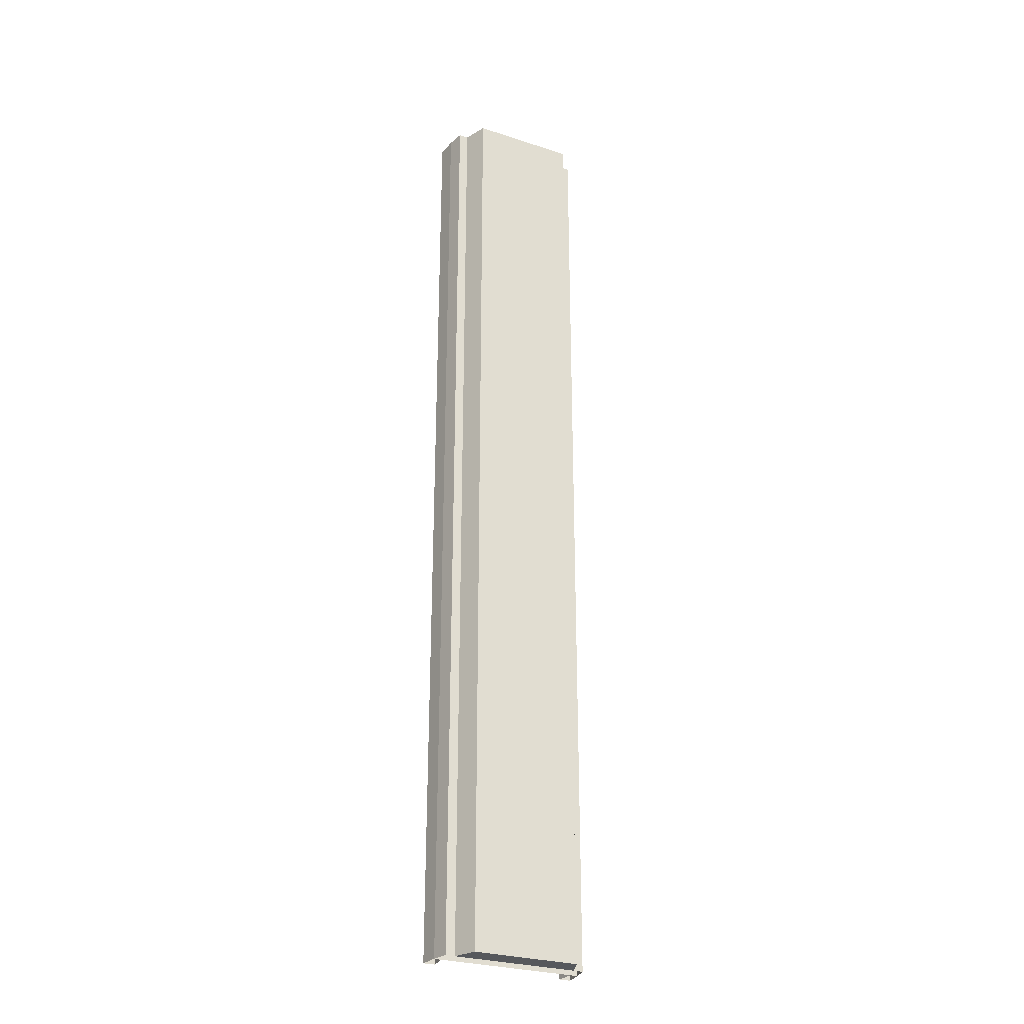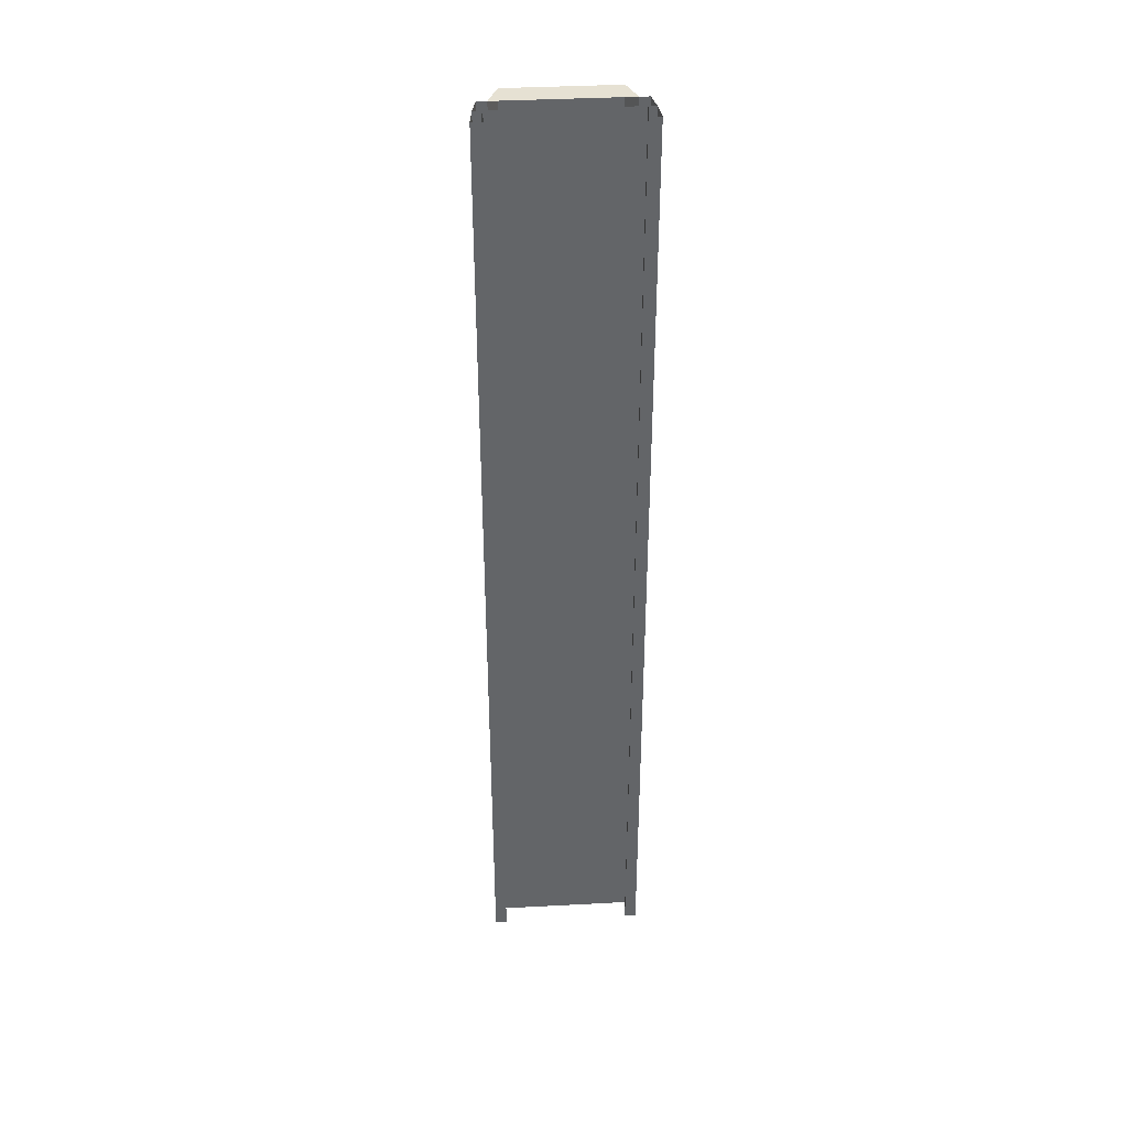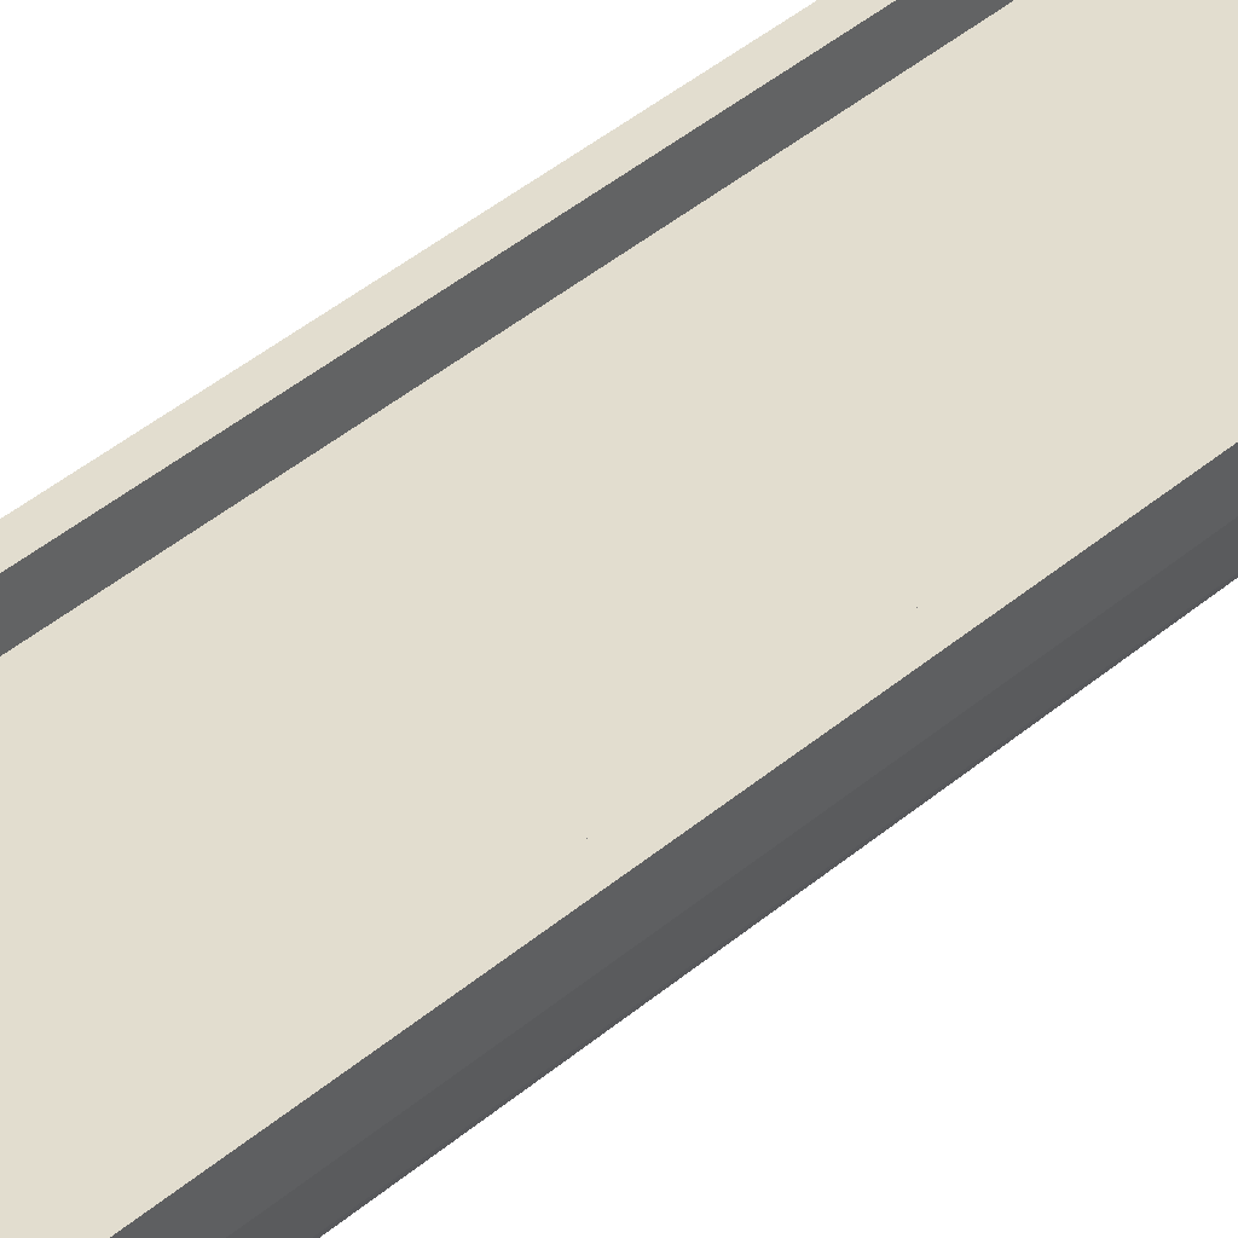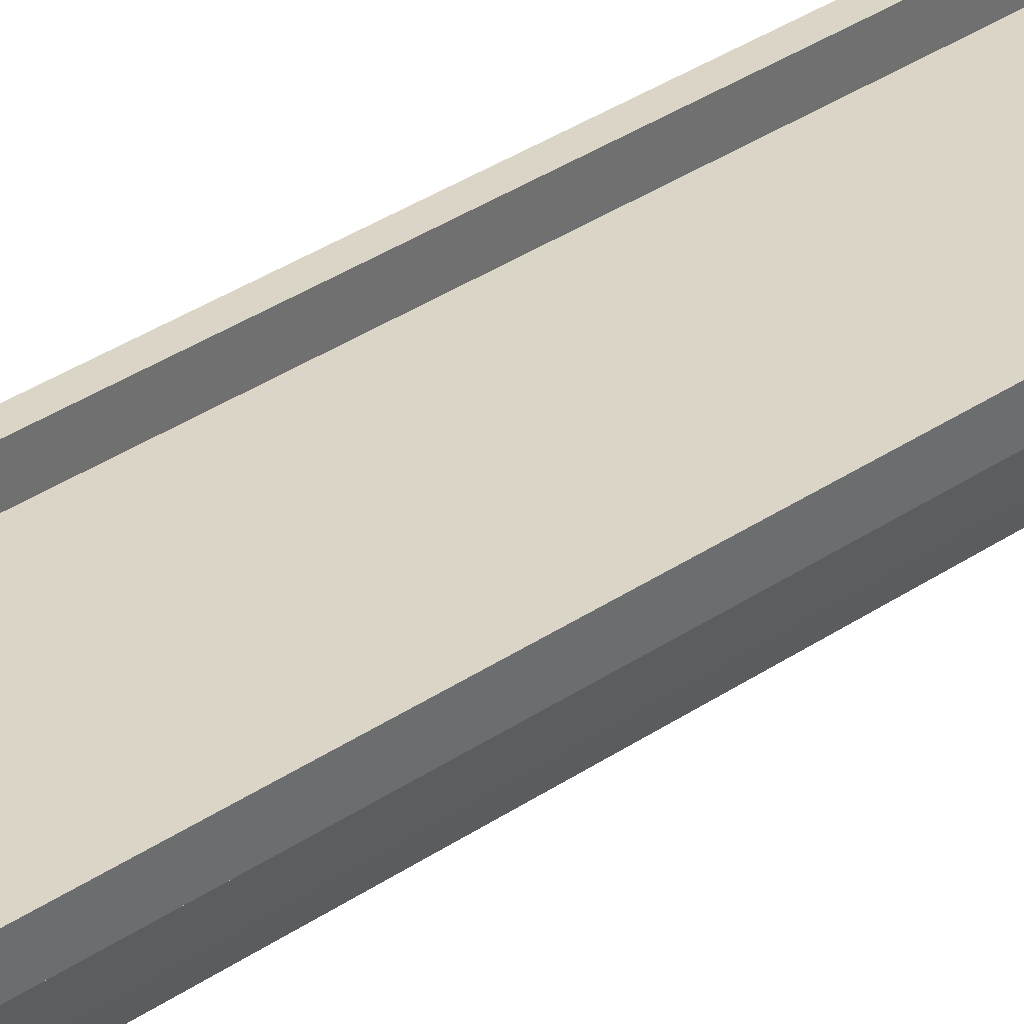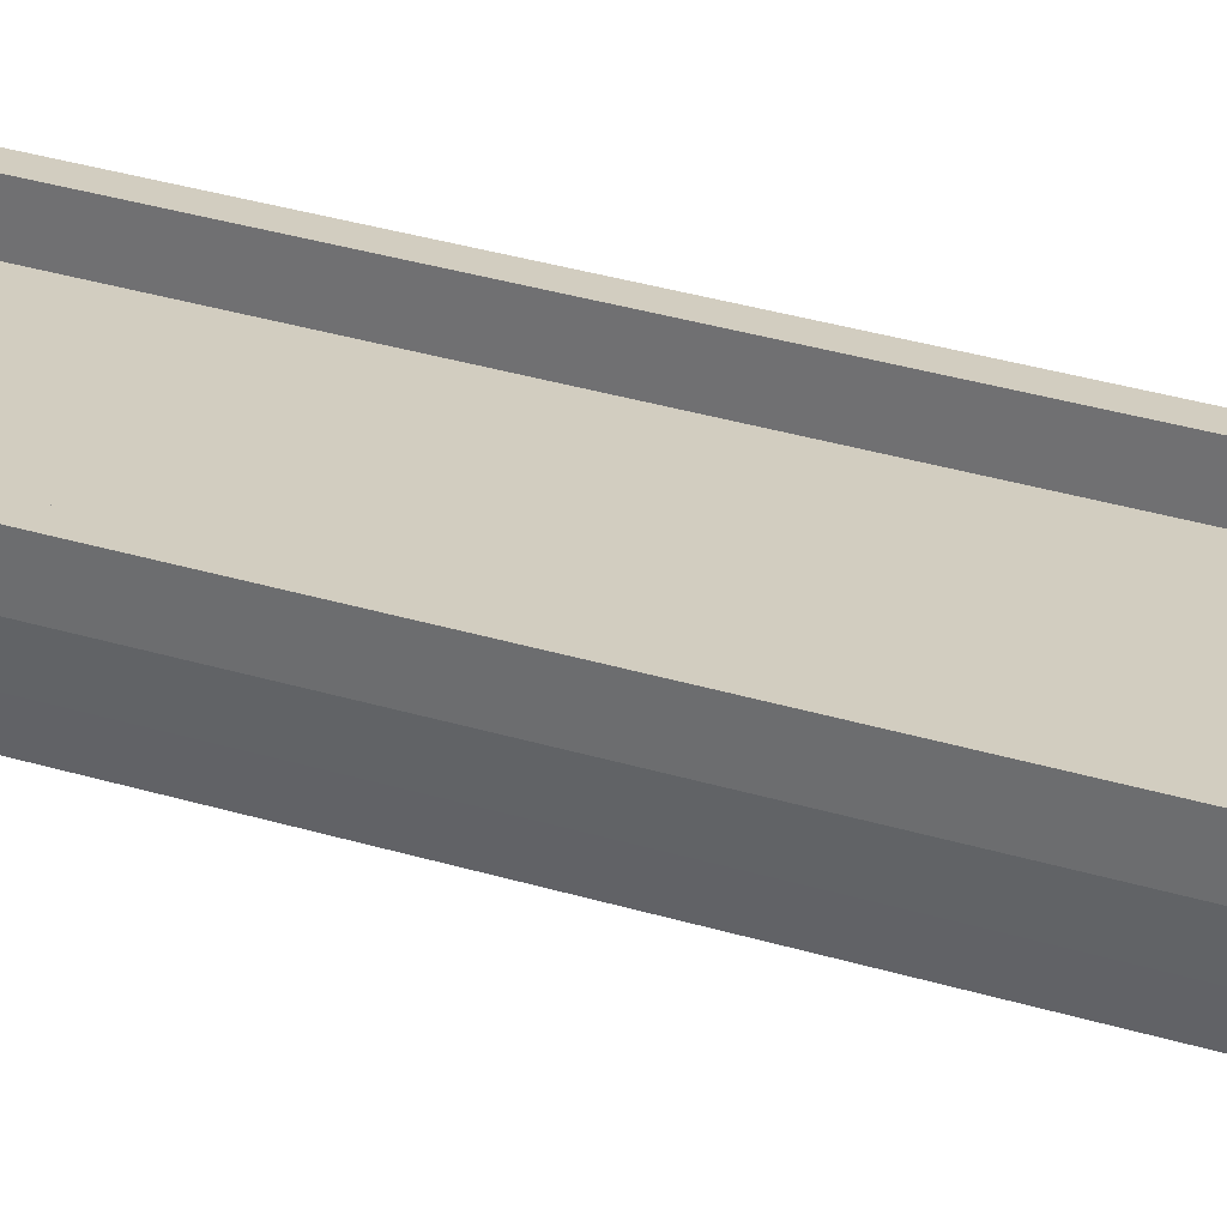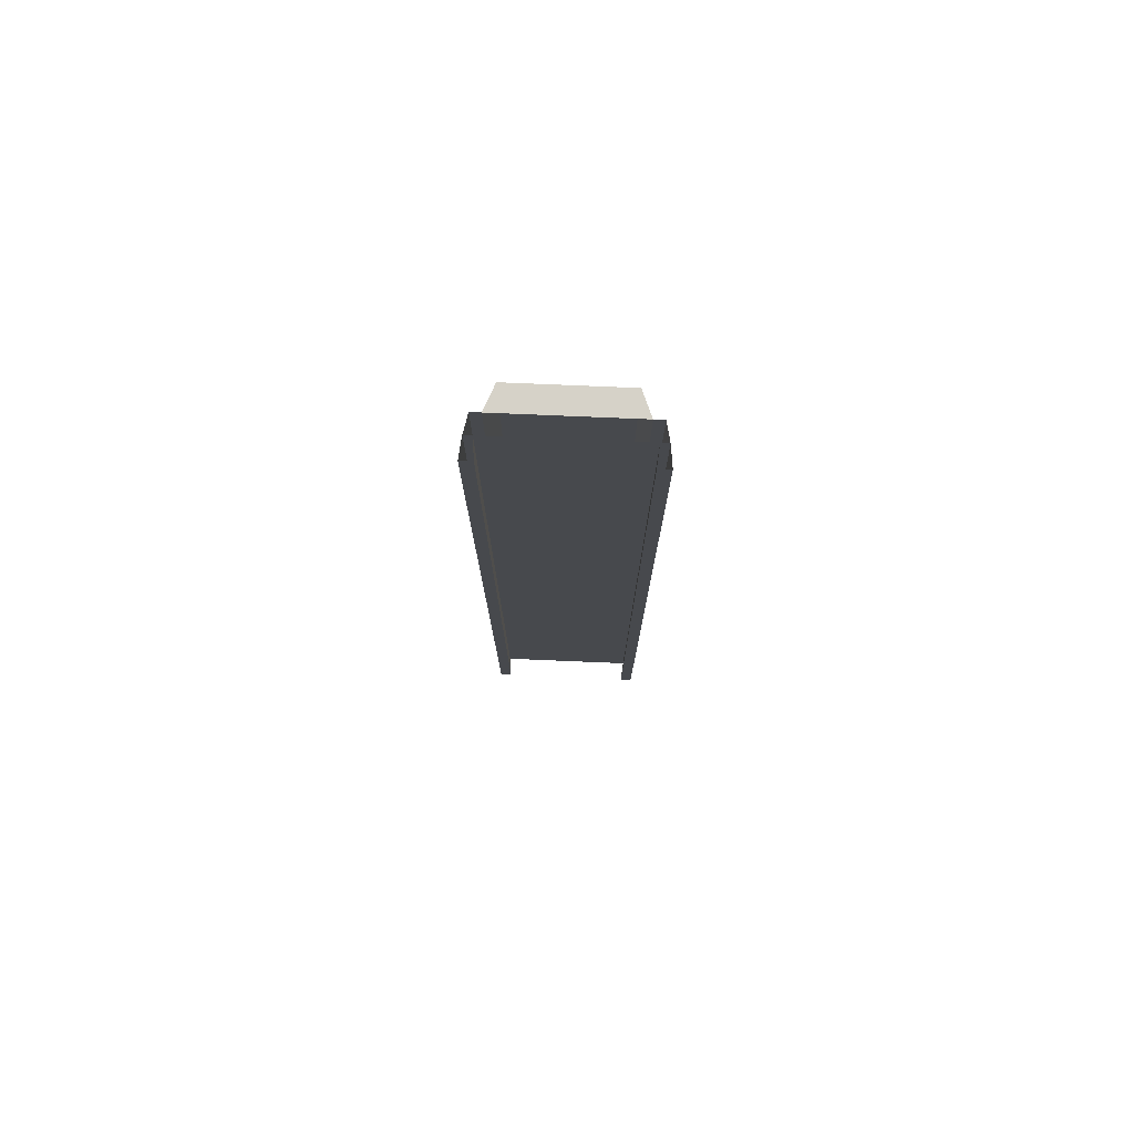
<metadata>
{"format":"obj","ext":"obj","renderer":"f3d","projection":"perspective","resolution":1024,"background":"white","views":[{"elev":-28.1,"azim":-26.3,"up":"+Z"},{"elev":38.9,"azim":176.2,"up":"+Z"},{"elev":35.0,"azim":40.1,"up":"+Y"},{"elev":29.6,"azim":43.5,"up":"+Y"},{"elev":24.4,"azim":119.0,"up":"+Y"},{"elev":77.7,"azim":-177.6,"up":"+Z"}]}
</metadata>
<code>
v  -5 0 32
v  -3.5 0 32
v  -3.5 0 0.0005
v  -5 0 0.0005
v  5 0 32
v  4.75 -1.15 32
v  4.75 -1.15 0.0005
v  5 0 0.0005
v  -5 0 -32
v  -4.75 -1.15 -32
v  -4.75 -1.15 0.0005
v  4.5 0 32
v  4.5 0 0.0005
v  5.15 1.3 32
v  5.15 1.3 0.0005
v  4.375 1.3 0.0005
v  4.375 1.3 32
v  5 0 -32
v  5.15 1.3 -32
v  -4.5 0 0.0005
v  -4.5 0 32
v  -4.375 1.3 32
v  -4.375 1.3 0.0005
v  -5.15 1.3 0.0005
v  -5.15 1.3 32
v  -5.15 1.3 -32
v  -3.5 0 -32
v  4.75 -1.15 -32
v  -4.75 -1.15 32
v  4.5 0 -32
v  4.375 1.3 -32
v  -4.5 0 -32
v  -4.375 1.3 -32
v  0 0 32
v  3.5 0 32
v  3.5 0 0.0005
v  0 0 0.0005
v  3.5 0 -32
v  0 0 -32
v  4.125 -1.15 0.0005
v  4.125 -1.15 -32
v  4.125 -1.15 32
v  3.5 -2.7 32
v  0 -2.7 32
v  0 -2.7 0.0005
v  3.5 -2.7 0.0005
v  -4.125 -1.15 32
v  -4.125 -1.15 0.0005
v  -4.125 -1.15 -32
v  0 -2.7 -32
v  3.5 -2.7 -32
v  -3.5 -2.7 32
v  -3.5 -2.7 0.0005
v  -3.5 -2.7 -32
v  0 -1.15 -32
v  0 -1.15 32
g Box008
f 1 2 3
f 3 4 1
f 5 6 7
f 7 8 5
f 9 10 11
f 11 4 9
f 12 13 8
f 8 5 12
f 14 15 16
f 16 17 14
f 12 17 16
f 16 13 12
f 18 19 15
f 15 8 18
f 1 4 20
f 20 21 1
f 22 23 24
f 24 25 22
f 22 21 20
f 20 23 22
f 26 9 4
f 4 24 26
f 3 27 9
f 9 4 3
f 28 18 8
f 8 7 28
f 29 1 4
f 4 11 29
f 13 30 18
f 18 8 13
f 15 19 31
f 31 16 15
f 31 30 13
f 13 16 31
f 14 5 8
f 8 15 14
f 4 9 32
f 32 20 4
f 23 33 26
f 26 24 23
f 32 33 23
f 23 20 32
f 1 25 24
f 24 4 1
f 34 35 36
f 36 37 34
f 37 36 38
f 38 39 37
f 35 5 8
f 8 36 35
f 36 8 18
f 18 38 36
f 2 34 37
f 37 3 2
f 3 37 39
f 39 27 3
f 40 41 28
f 28 7 40
f 42 40 7
f 7 6 42
f 43 44 45
f 45 46 43
f 47 29 11
f 11 48 47
f 48 11 10
f 10 49 48
f 46 45 50
f 50 51 46
f 44 52 53
f 53 45 44
f 45 53 54
f 54 50 45
f 46 40 42
f 42 43 46
f 51 41 40
f 40 46 51
f 50 55 41
f 41 51 50
f 54 49 55
f 55 50 54
f 53 48 49
f 49 54 53
f 52 47 48
f 48 53 52
f 44 56 47
f 47 52 44
f 43 42 56
f 56 44 43

</code>
